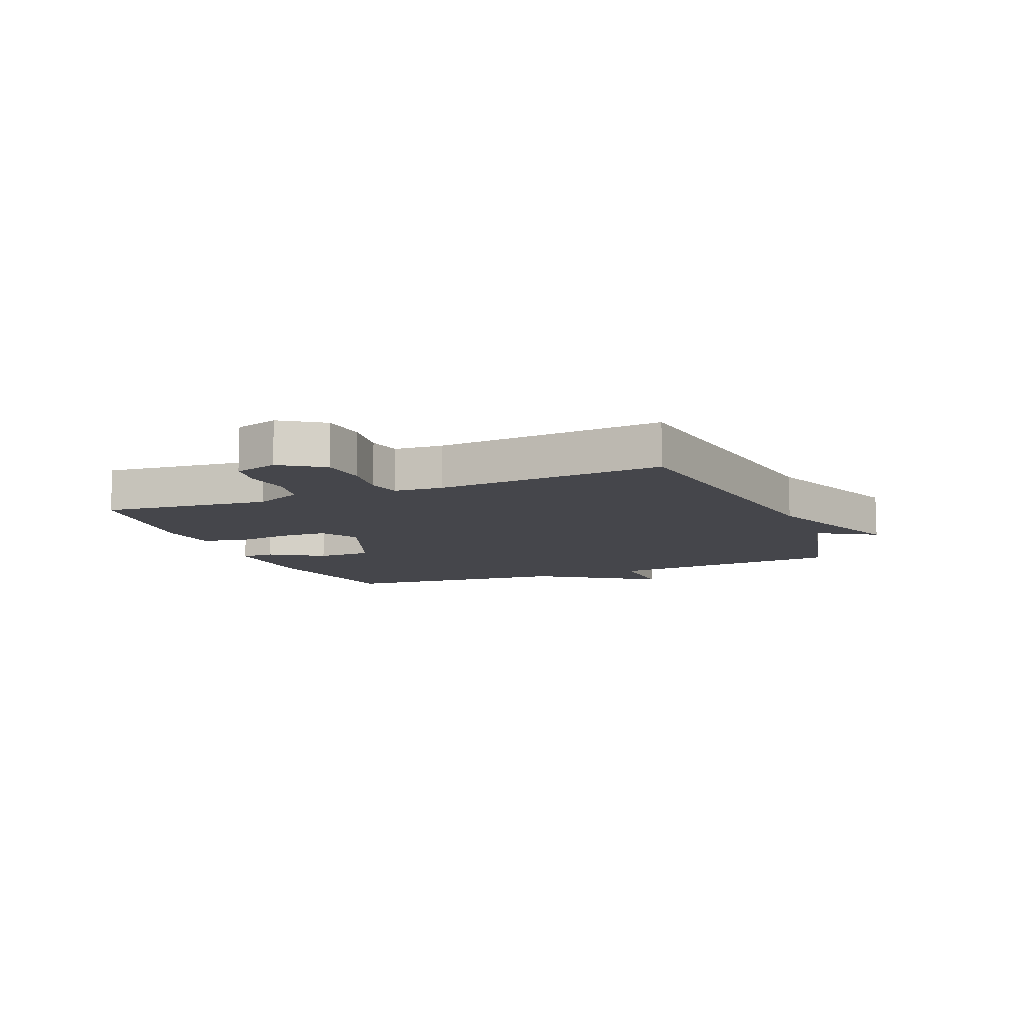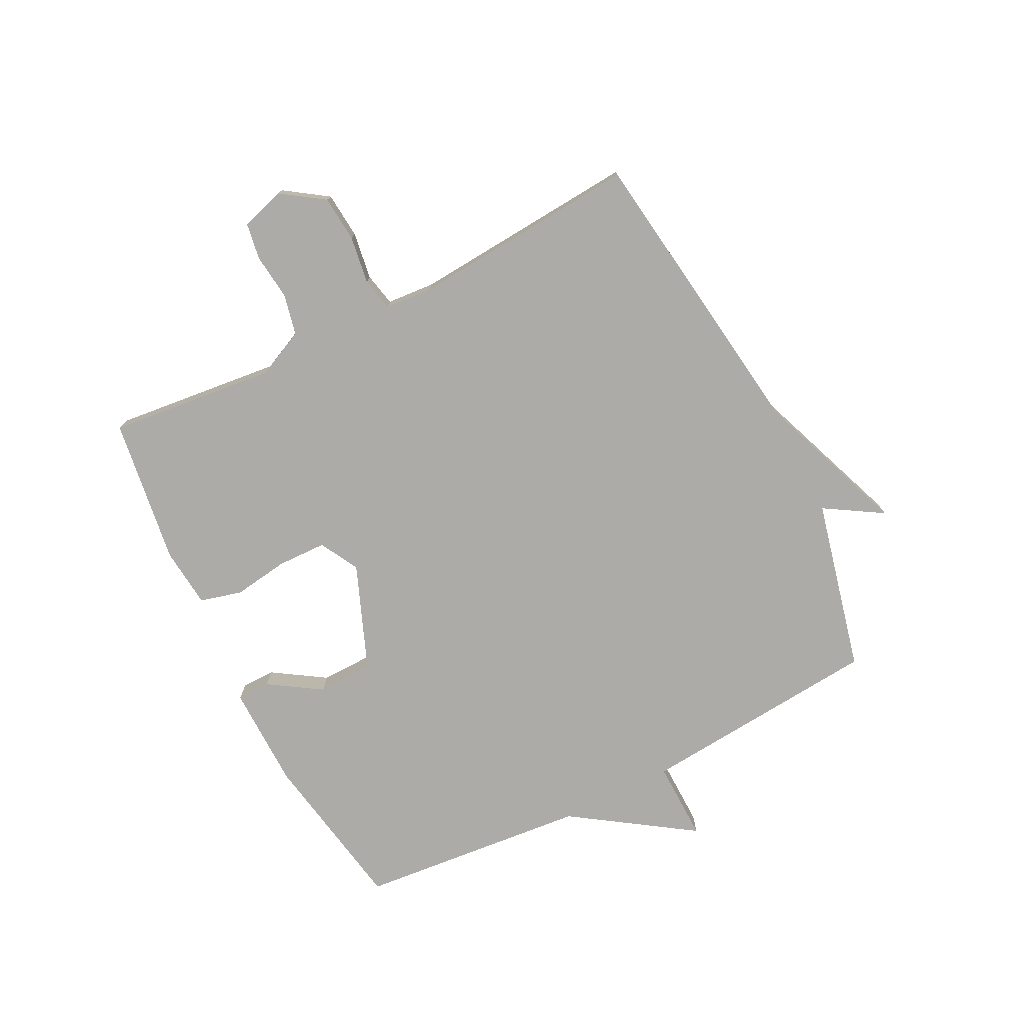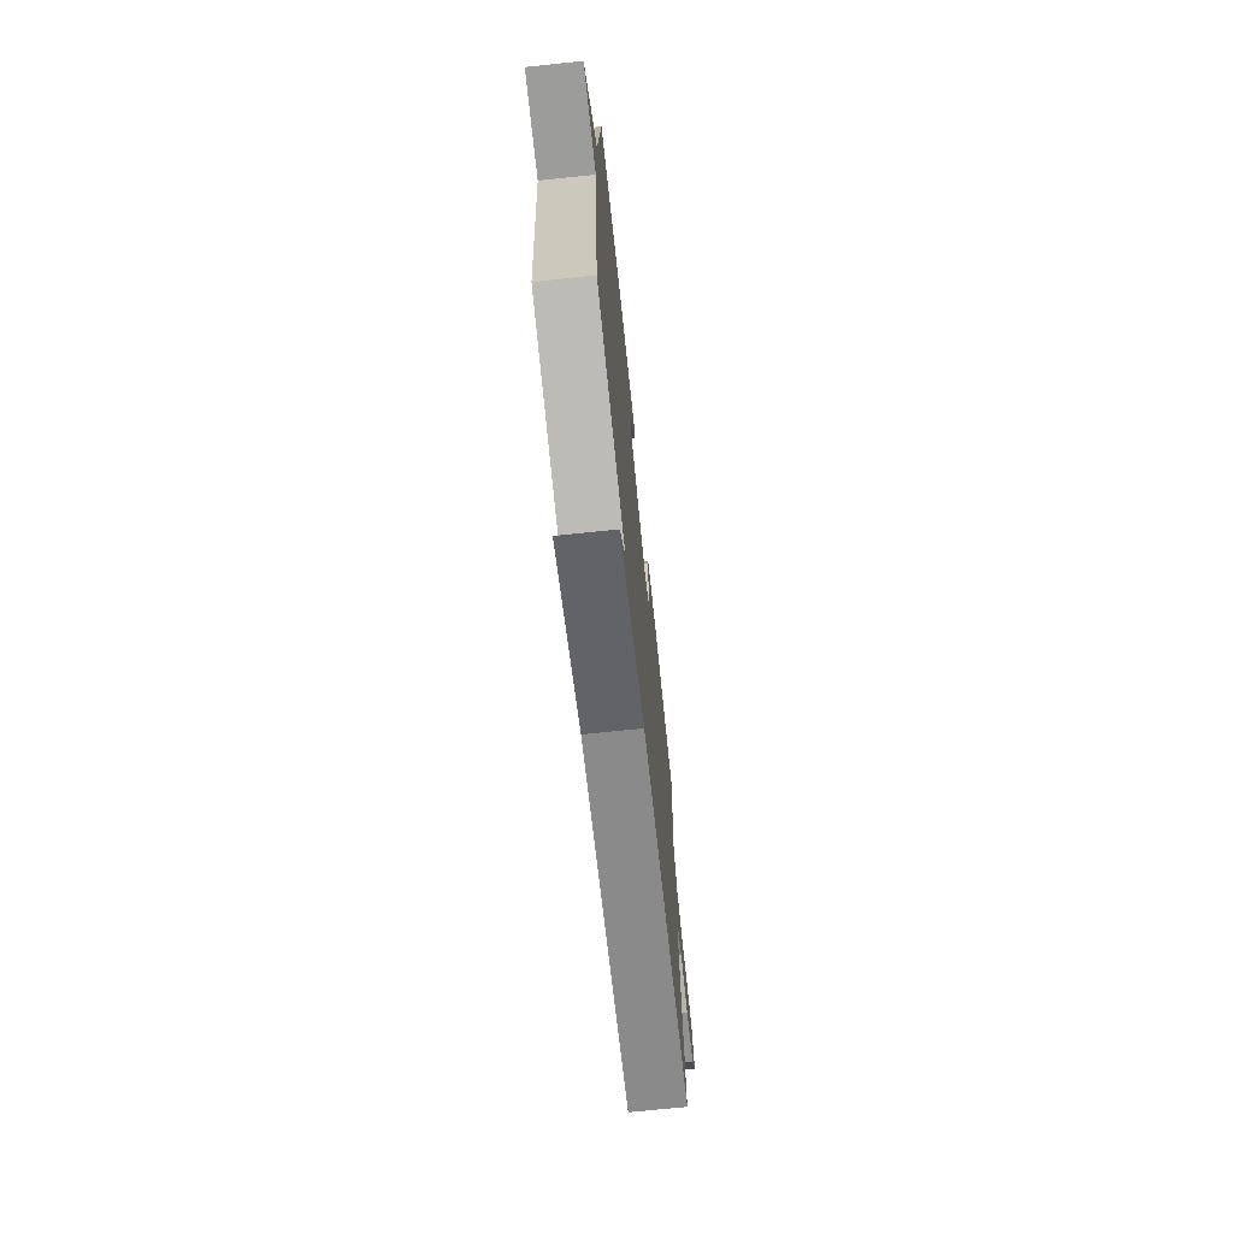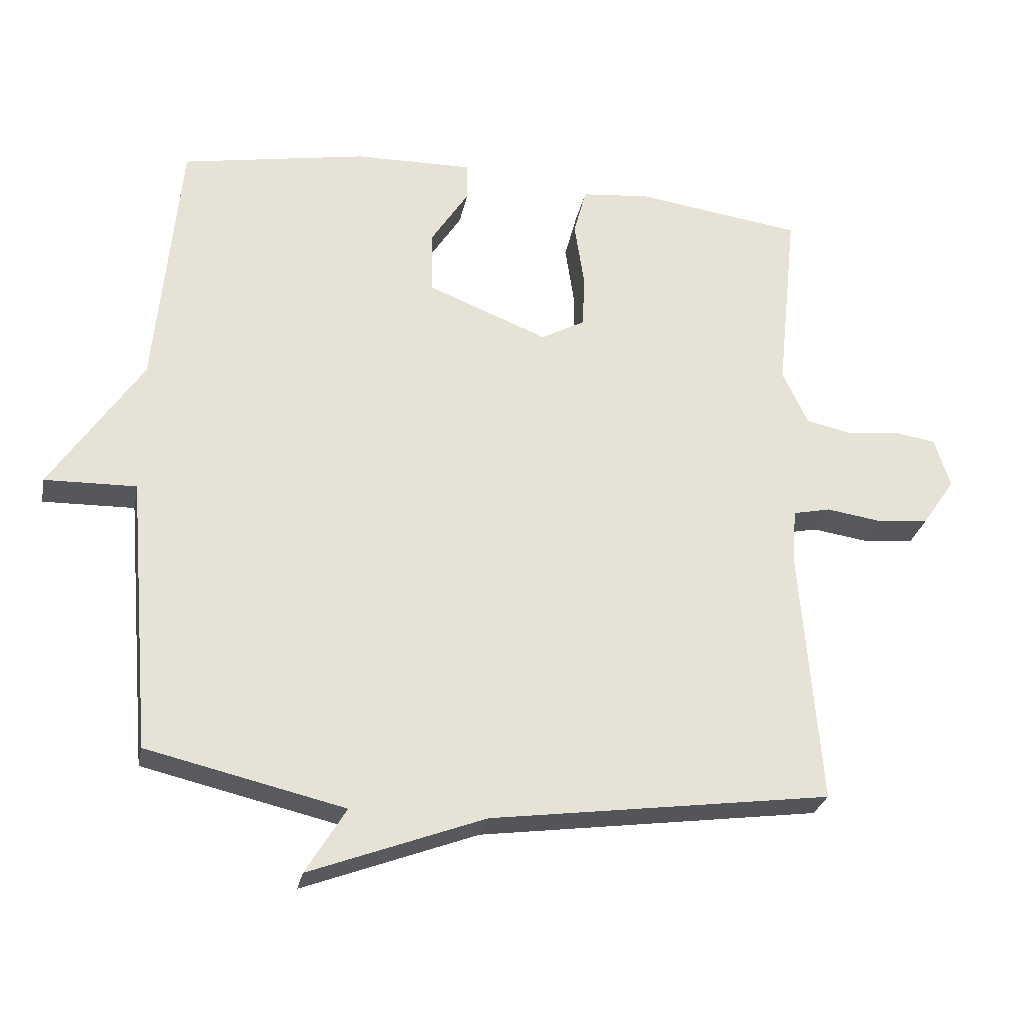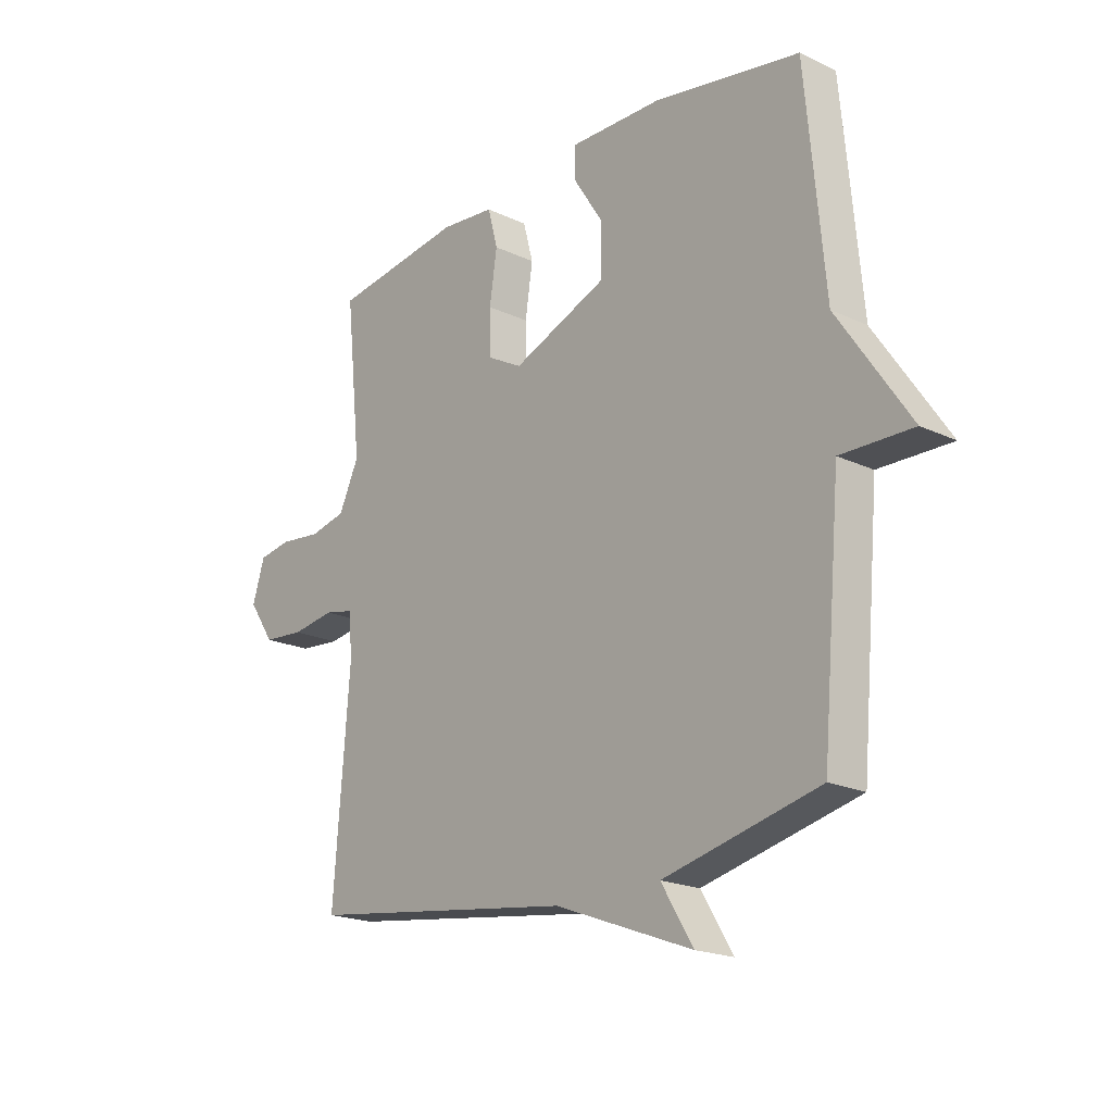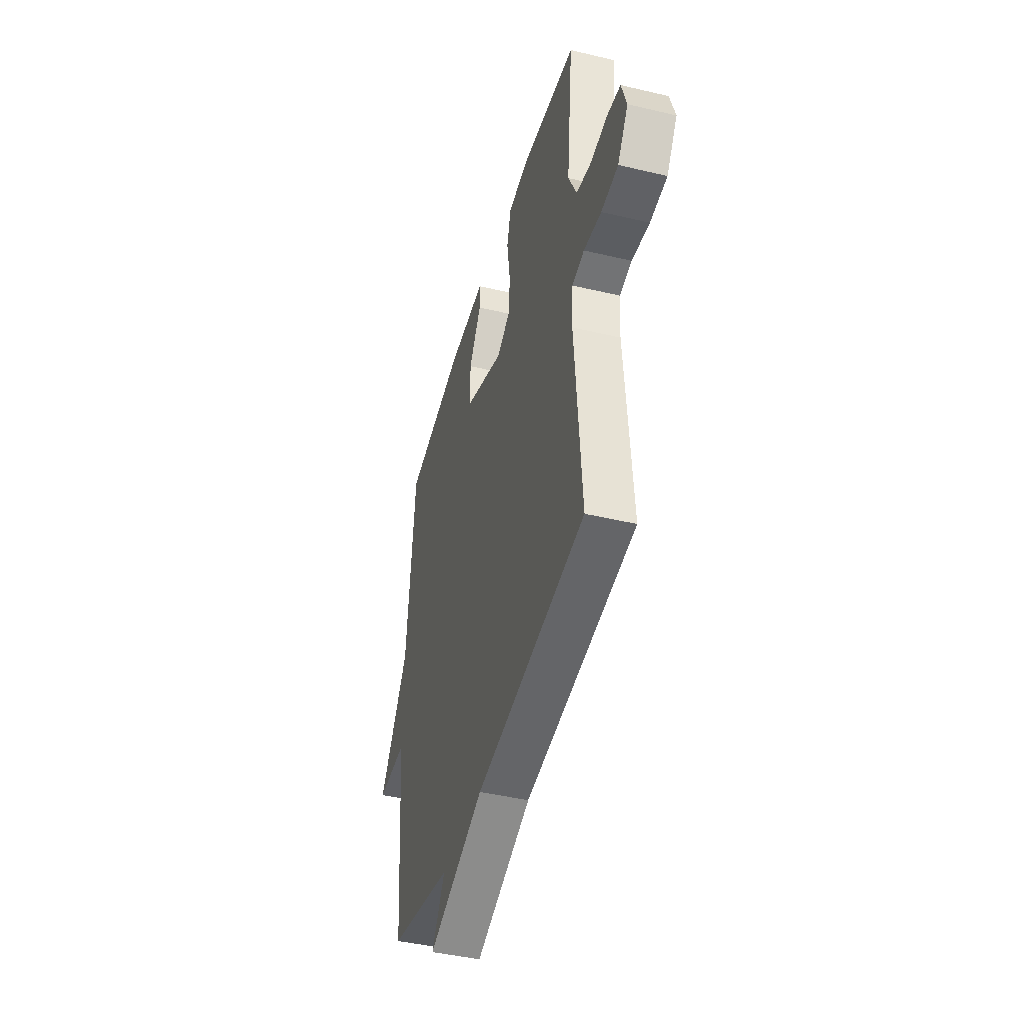
<metadata>
{"format":"obj","ext":"obj","renderer":"f3d","projection":"perspective","resolution":1024,"background":"white","views":[{"elev":-10.0,"azim":112.5,"up":"+Y"},{"elev":-76.4,"azim":116.8,"up":"+Y"},{"elev":-71.2,"azim":-84.0,"up":"+Z"},{"elev":-27.5,"azim":-11.1,"up":"+Z"},{"elev":-20.0,"azim":-130.9,"up":"+Z"},{"elev":-43.8,"azim":74.4,"up":"+Z"}]}
</metadata>
<code>
v -0.5 0.07 -0.5
v -0.536 0.07 -0.09
v -0.672 0.07 -0.093
v -0.536 0.07 0.11
v -0.5 0.07 0.5
v -0.224 0.07 0.549
v -0.048 0.07 0.552
v -0.047 0.07 0.495
v -0.104 0.07 0.406
v -0.102 0.07 0.312
v 0.077 0.07 0.241
v 0.143 0.07 0.277
v 0.145 0.07 0.36
v 0.131 0.07 0.454
v 0.15 0.07 0.525
v 0.252 0.07 0.535
v 0.5 0.07 0.5
v 0.47 0.07 0.217
v 0.508 0.07 0.136
v 0.577 0.07 0.121
v 0.655 0.07 0.13
v 0.717 0.07 0.12
v 0.74 0.07 0.046
v 0.691 0.07 -0.026
v 0.613 0.07 -0.033
v 0.532 0.07 -0.021
v 0.476 0.07 -0.033
v 0.47 0.07 -0.115
v 0.5 0.07 -0.5
v -0.007 0.07 -0.569
v -0.267 0.07 -0.667
v -0.207 0.07 -0.569
v -0.5 0 -0.5
v -0.536 0 -0.09
v -0.672 0 -0.093
v -0.536 0 0.11
v -0.5 0 0.5
v -0.224 0 0.549
v -0.048 0 0.552
v -0.047 0 0.495
v -0.104 0 0.406
v -0.102 0 0.312
v 0.077 0 0.241
v 0.143 0 0.277
v 0.145 0 0.36
v 0.131 0 0.454
v 0.15 0 0.525
v 0.252 0 0.535
v 0.5 0 0.5
v 0.47 0 0.217
v 0.508 0 0.136
v 0.577 0 0.121
v 0.655 0 0.13
v 0.717 0 0.12
v 0.74 0 0.046
v 0.691 0 -0.026
v 0.613 0 -0.033
v 0.532 0 -0.021
v 0.476 0 -0.033
v 0.47 0 -0.115
v 0.5 0 -0.5
v -0.007 0 -0.569
v -0.267 0 -0.667
v -0.207 0 -0.569
f 30 31 32
f 32 1 2
f 30 32 2
f 29 30 2
f 28 29 2
f 27 28 2
f 2 3 4
f 27 2 4
f 26 27 4
f 24 25 26
f 23 24 26
f 22 23 26
f 21 22 26
f 20 21 26
f 19 20 26 4
f 18 19 4
f 16 17 18
f 15 16 18
f 14 15 18
f 13 14 18
f 12 13 18
f 11 12 18
f 11 18 4
f 10 11 4
f 4 5 6
f 10 4 6
f 9 10 6
f 6 7 8 9
f 64 63 62
f 34 33 64
f 34 64 62
f 34 62 61
f 34 61 60
f 34 60 59
f 36 35 34
f 36 34 59
f 36 59 58
f 58 57 56
f 58 56 55
f 58 55 54
f 58 54 53
f 58 53 52
f 36 58 52 51
f 36 51 50
f 50 49 48
f 50 48 47
f 50 47 46
f 50 46 45
f 50 45 44
f 50 44 43
f 36 50 43
f 36 43 42
f 38 37 36
f 38 36 42
f 38 42 41
f 41 40 39 38
f 1 33 34 2
f 2 34 35 3
f 3 35 36 4
f 4 36 37 5
f 5 37 38 6
f 6 38 39 7
f 7 39 40 8
f 8 40 41 9
f 9 41 42 10
f 10 42 43 11
f 11 43 44 12
f 12 44 45 13
f 13 45 46 14
f 14 46 47 15
f 15 47 48 16
f 16 48 49 17
f 17 49 50 18
f 18 50 51 19
f 19 51 52 20
f 20 52 53 21
f 21 53 54 22
f 22 54 55 23
f 23 55 56 24
f 24 56 57 25
f 25 57 58 26
f 26 58 59 27
f 27 59 60 28
f 28 60 61 29
f 29 61 62 30
f 30 62 63 31
f 31 63 64 32
f 32 64 33 1

</code>
